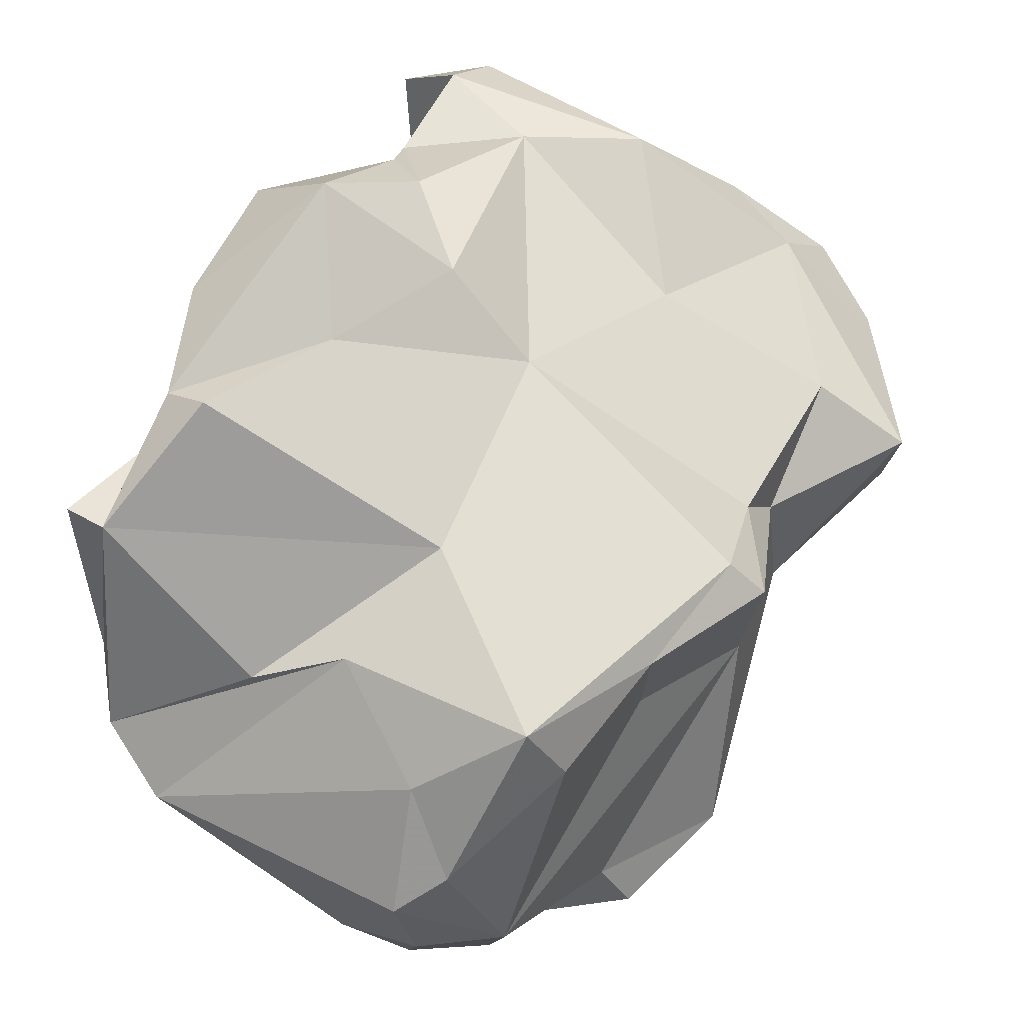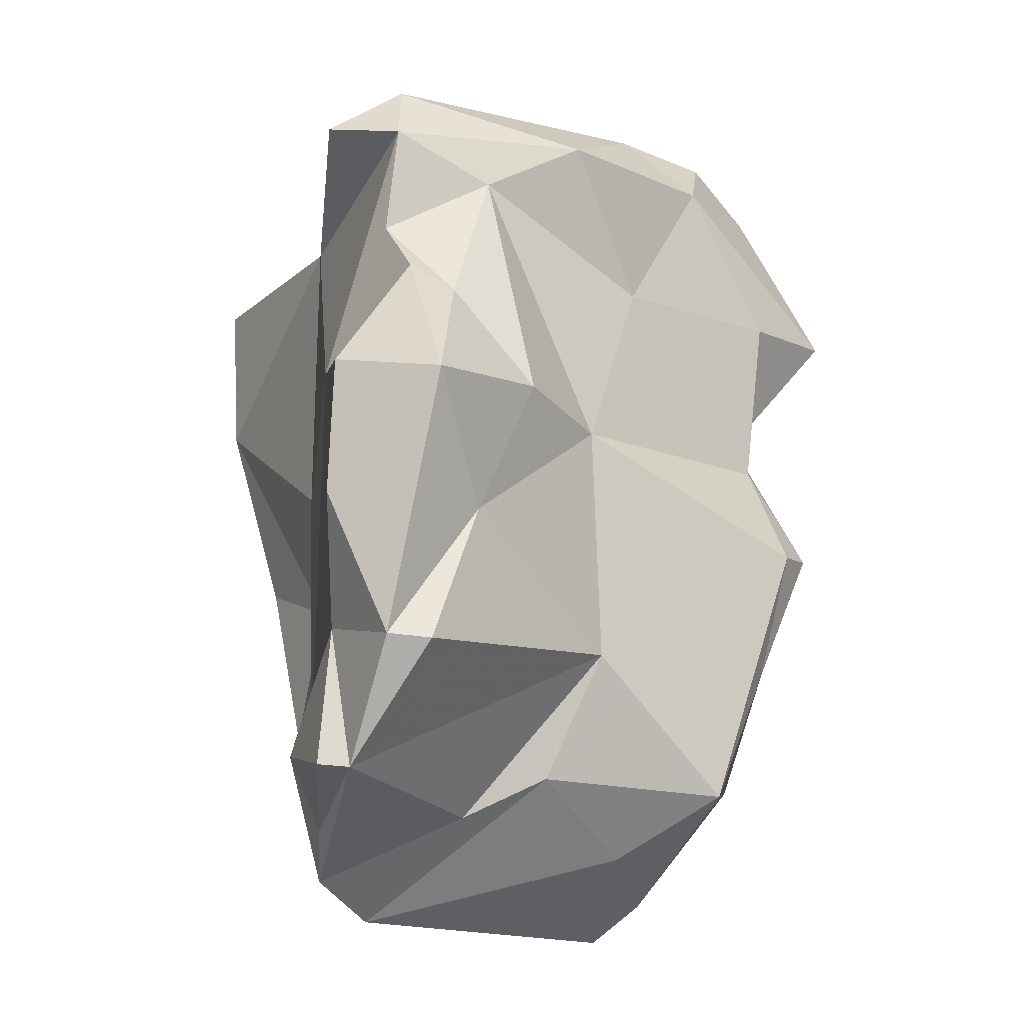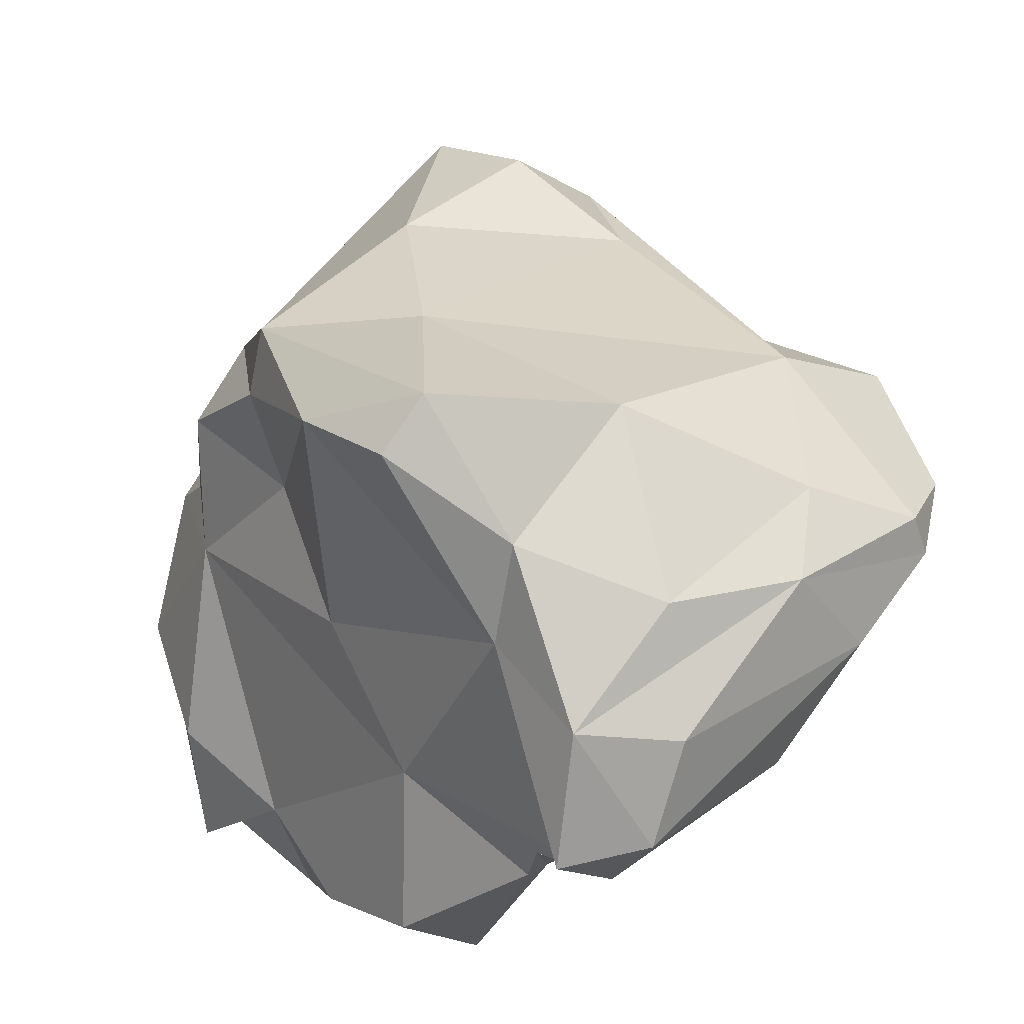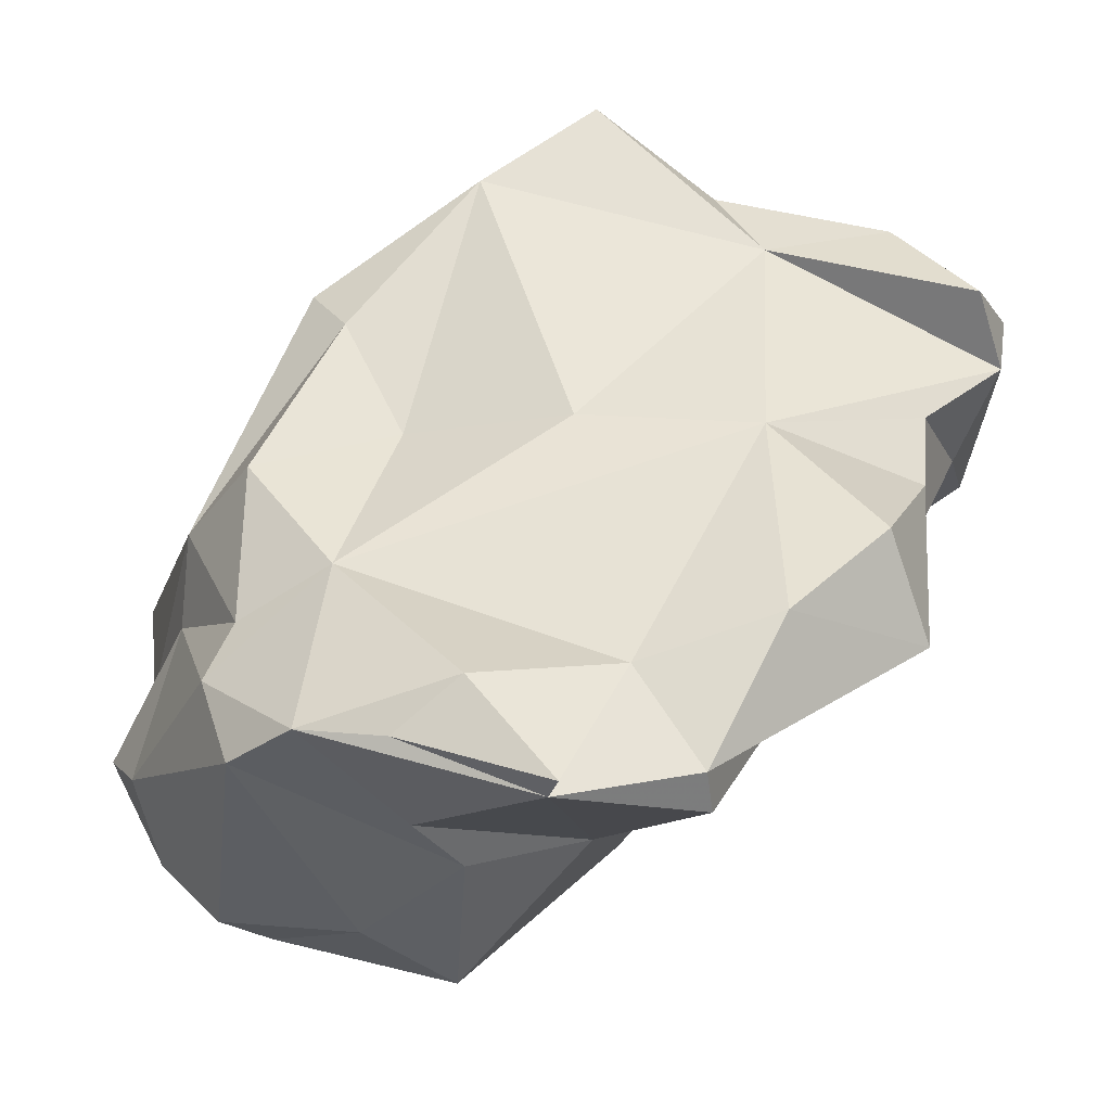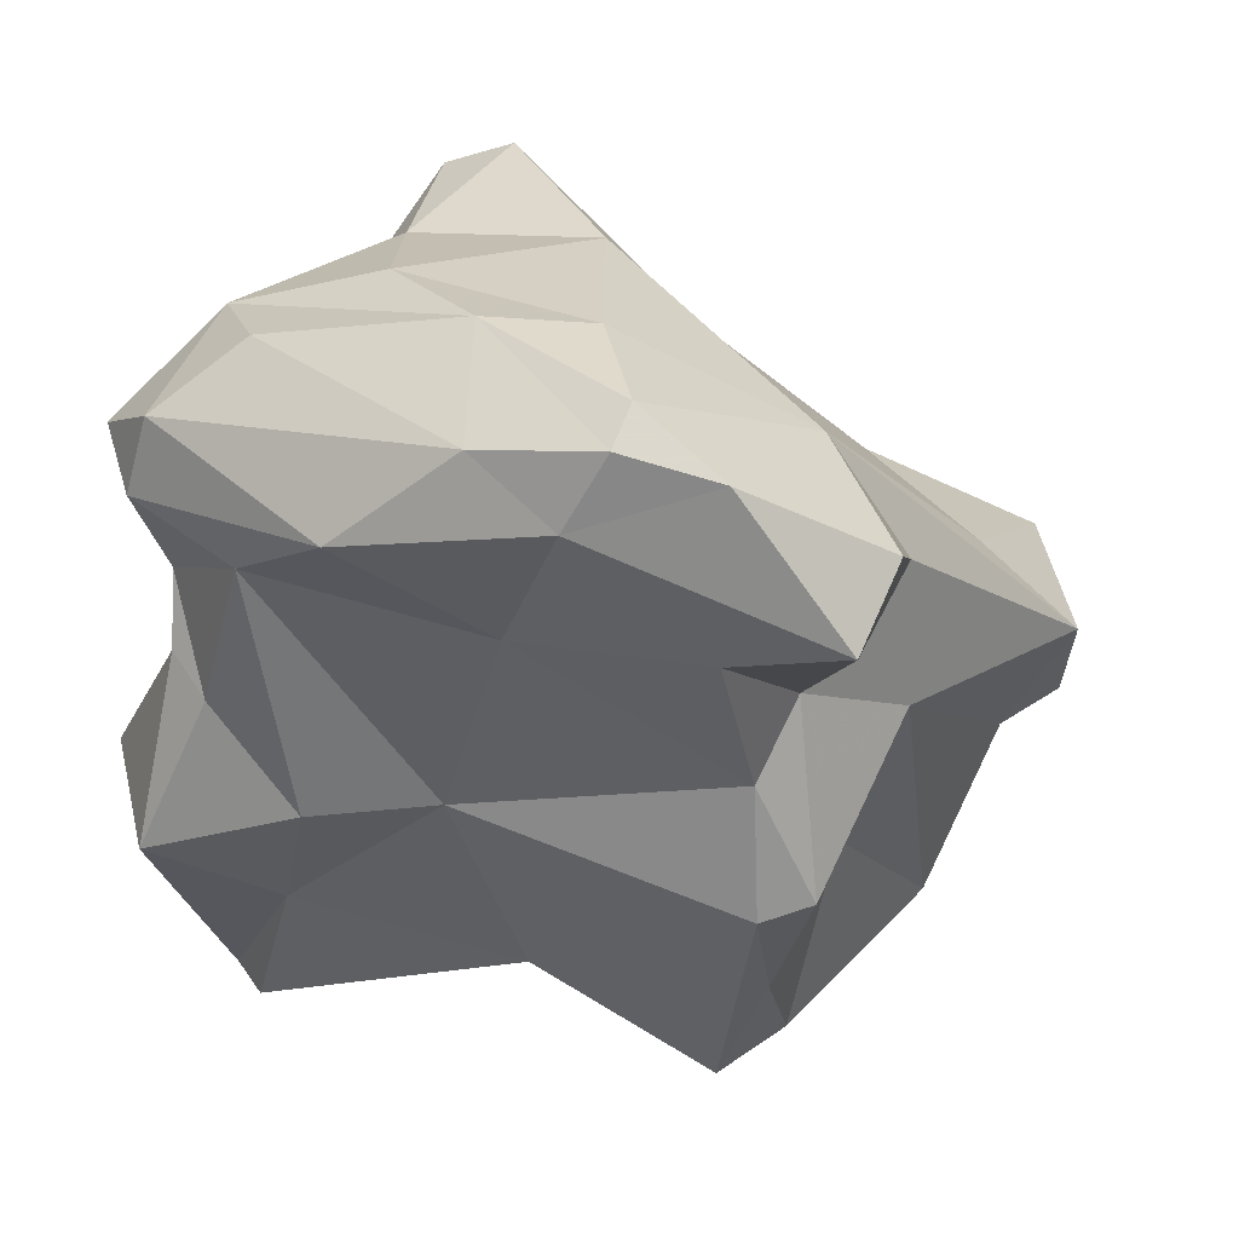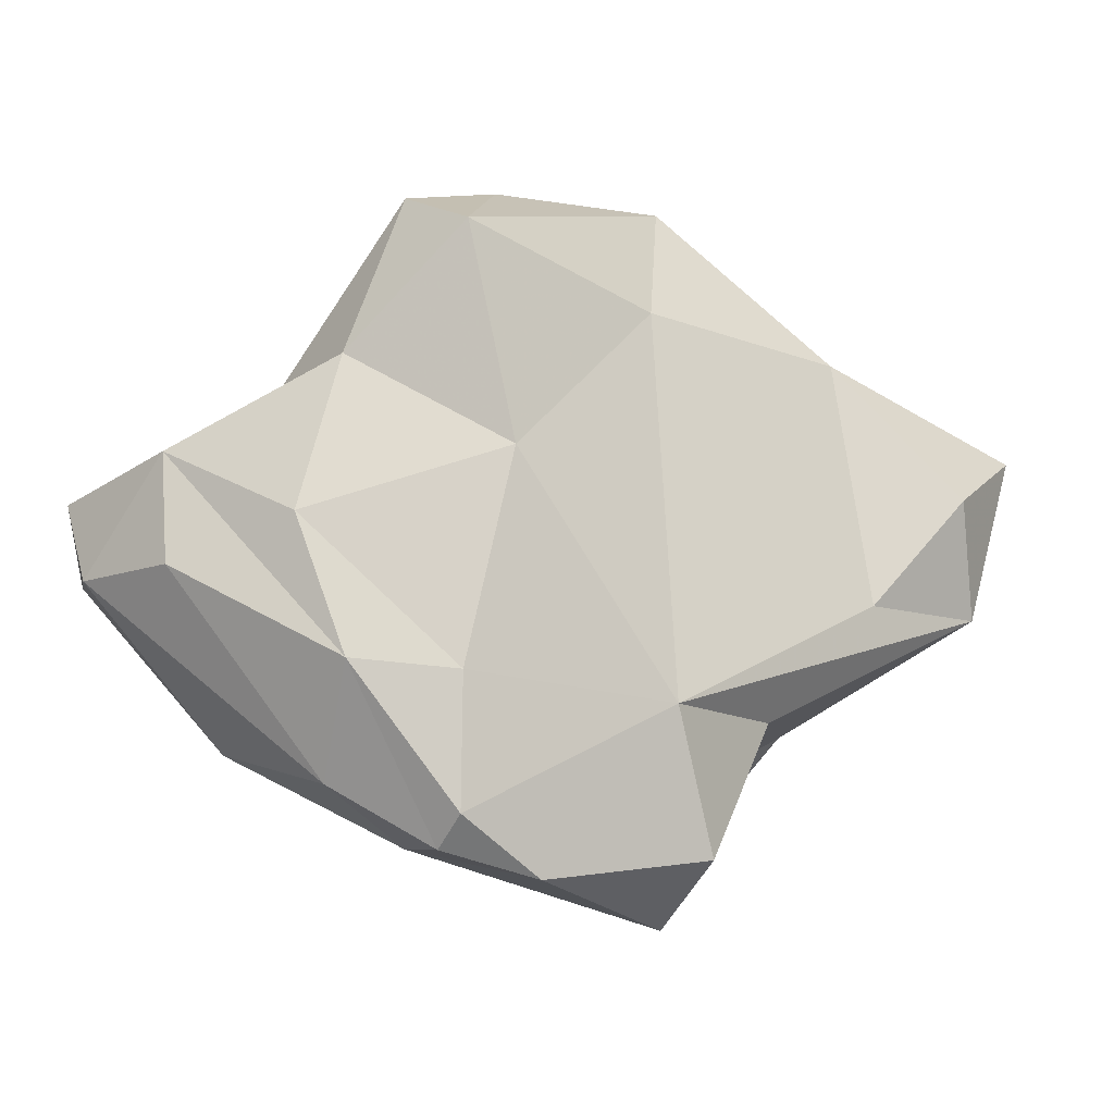
<metadata>
{"format":"obj","ext":"obj","renderer":"f3d","projection":"perspective","resolution":1024,"background":"white","views":[{"elev":-74.3,"azim":-0.7,"up":"+Y"},{"elev":37.9,"azim":-29.1,"up":"+Z"},{"elev":65.2,"azim":-20.8,"up":"+Y"},{"elev":-21.5,"azim":-76.8,"up":"+Y"},{"elev":5.7,"azim":53.4,"up":"+Y"},{"elev":56.0,"azim":66.3,"up":"+Y"}]}
</metadata>
<code>
v 180 257.5 80.08
v 180.5 261.3 76.98
v 180.8 259.5 74.56
v 180.8 260 71.4
v 182.5 259.6 68.7
v 182.8 262.1 81.71
v 189.1 261.4 62.96
v 183.7 263.7 86.59
v 184.7 257.6 83.87
v 186.1 258.3 73.78
v 184.9 270.9 68.16
v 184.4 265.1 68.14
v 187.8 269.8 65.05
v 191.2 256.8 65.54
v 183.7 262.9 67.29
v 183.6 266.6 71.67
v 186.9 272.6 79.01
v 183.4 258.5 83.96
v 181.2 257.4 79.47
v 186.8 276.8 70.86
v 192.7 259.3 78.29
v 187.1 272.5 72.95
v 187.7 282.4 75.42
v 185.8 267 89.64
v 188.8 261.7 85.21
v 190.6 270.4 90.34
v 188.8 266.7 64.58
v 187.5 271.9 85.43
v 189.4 257.7 74.69
v 187.9 278.5 69.29
v 188.4 263.8 90.44
v 189.4 285.8 79.29
v 191.9 259.1 63.14
v 191.8 256.3 70.39
v 190.8 277.5 92.56
v 191.5 262.9 61.22
v 190.9 273 90.43
v 193.7 266 61.76
v 191.6 268.8 89.77
v 191.3 280.3 85
v 193 265.1 87.16
v 191.5 286.4 77.89
v 194.1 277.8 93.1
v 193.4 280.7 72.09
v 193.1 256.6 66.88
v 192.6 281.2 89.36
v 198.4 271.3 59.7
v 194.5 263.2 61.36
v 192.7 275.4 92.99
v 197.2 257 70.86
v 195.8 255.4 72.76
v 196.7 267.8 60.75
v 195.5 273.3 90.89
v 192.8 283.4 82.97
v 198.9 266.8 62.87
v 198.3 283.2 79.18
v 195.8 265.5 83.65
v 195.2 260.5 62.94
v 194.9 276.1 65.59
v 200.1 268 61.2
v 196.2 280.2 90.65
v 204.2 266.6 77.91
v 204.2 268.6 71.71
v 200.1 263.7 71.13
v 200.2 259.3 74.11
v 200.6 273.7 62.98
v 206.1 277.4 76.85
v 197.2 282.2 86.42
v 201.1 271.2 85.09
v 203.2 262.1 77
v 200.1 274.2 90.72
v 204.5 262.8 75.74
v 203.5 270.5 63.77
v 203.2 273.5 67.87
v 205.9 273.4 73.25
v 202.2 280.8 86.72
v 205.3 269.5 77.11
v 204.1 277.1 88.45
v 203.9 280.6 83.44
v 206.1 274.7 86.59
v 210.2 273.9 77.34
v 207.8 277.1 86.03
v 207.2 270.7 81.67
v 207.6 278.5 85.11
v 210.5 271.1 79.35
v 209.6 276.1 83.25
g foo
f 34 5 14
f 34 14 45
f 45 14 58
f 58 14 33
f 4 15 5
f 7 5 15
f 14 5 7
f 33 14 7
f 12 27 15
f 15 27 7
f 36 33 7
f 48 58 36
f 58 33 36
f 36 7 27
f 48 36 38
f 29 34 51
f 3 19 1
f 50 51 45
f 3 1 2
f 4 19 3
f 10 19 4
f 45 51 34
f 5 29 4
f 29 10 4
f 34 29 5
f 2 4 3
f 58 50 45
f 15 4 16
f 16 4 2
f 15 16 12
f 11 12 16
f 48 55 58
f 13 12 11
f 27 12 13
f 55 48 38
f 38 36 27
f 38 27 13
f 55 38 52
f 60 55 52
f 13 47 38
f 52 38 47
f 47 60 52
f 9 19 21
f 9 18 19
f 6 19 18
f 1 19 6
f 10 21 19
f 29 21 10
f 51 21 29
f 6 2 1
f 51 50 65
f 6 16 2
f 65 50 64
f 58 64 50
f 63 64 58
f 11 16 22
f 55 63 58
f 22 20 11
f 63 55 73
f 20 13 11
f 73 55 60
f 20 30 13
f 73 60 47
f 59 13 30
f 47 13 59
f 59 66 47
f 66 73 47
f 25 18 9
f 25 9 21
f 6 18 8
f 21 57 25
f 57 21 51
f 28 6 8
f 70 57 51
f 51 65 70
f 72 70 65
f 28 16 6
f 72 65 64
f 17 22 16
f 63 72 64
f 17 23 22
f 23 20 22
f 73 75 63
f 30 20 23
f 42 30 23
f 59 30 44
f 30 42 44
f 66 59 74
f 74 73 66
f 31 8 18
f 25 31 18
f 41 31 25
f 8 31 24
f 57 41 25
f 8 24 28
f 62 57 70
f 62 70 72
f 16 28 17
f 62 72 77
f 28 40 17
f 77 72 63
f 77 63 75
f 17 40 23
f 40 32 23
f 67 75 73
f 32 42 23
f 73 74 67
f 42 56 44
f 44 74 59
f 44 67 74
f 39 31 41
f 26 24 31
f 26 31 39
f 28 24 26
f 53 39 41
f 53 41 57
f 37 28 26
f 53 57 69
f 57 62 69
f 37 49 28
f 83 69 62
f 83 62 77
f 28 49 40
f 83 77 85
f 85 77 75
f 81 85 75
f 40 54 32
f 75 67 81
f 54 42 32
f 42 54 56
f 56 67 44
f 26 39 37
f 39 53 37
f 49 37 53
f 71 49 53
f 71 53 69
f 71 69 80
f 80 69 83
f 49 35 40
f 85 80 83
f 40 35 46
f 86 80 85
f 81 86 85
f 46 54 40
f 46 68 54
f 84 86 81
f 68 56 54
f 68 79 56
f 84 81 67
f 84 67 79
f 67 56 79
f 43 35 49
f 43 49 71
f 78 43 71
f 78 71 80
f 46 35 43
f 61 46 43
f 61 43 78
f 82 78 80
f 76 61 78
f 82 76 78
f 86 82 80
f 76 46 61
f 84 82 86
f 68 46 76
f 84 76 82
f 76 79 68
f 79 76 84
g

</code>
